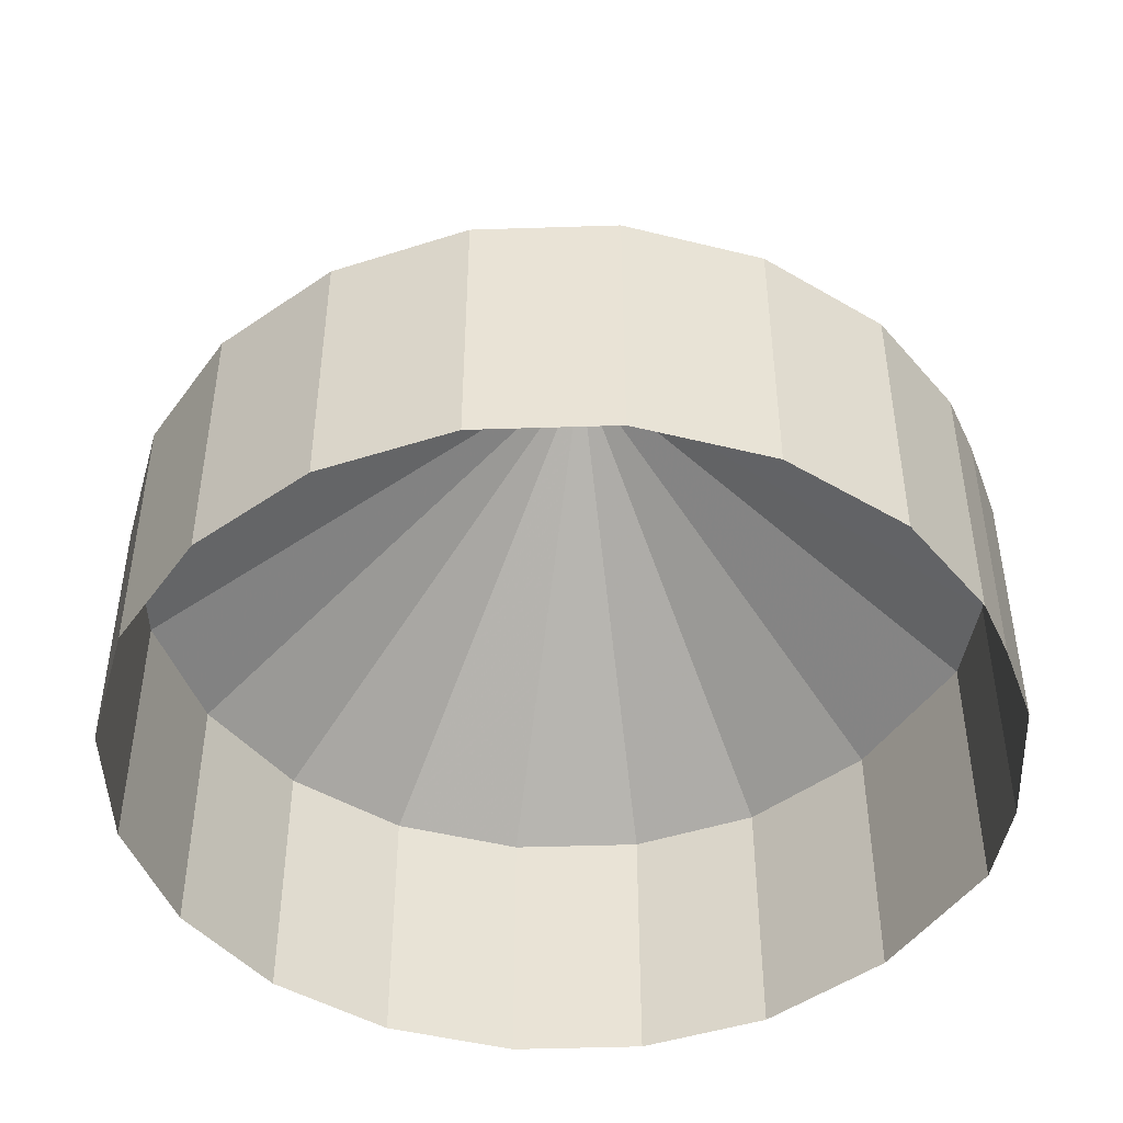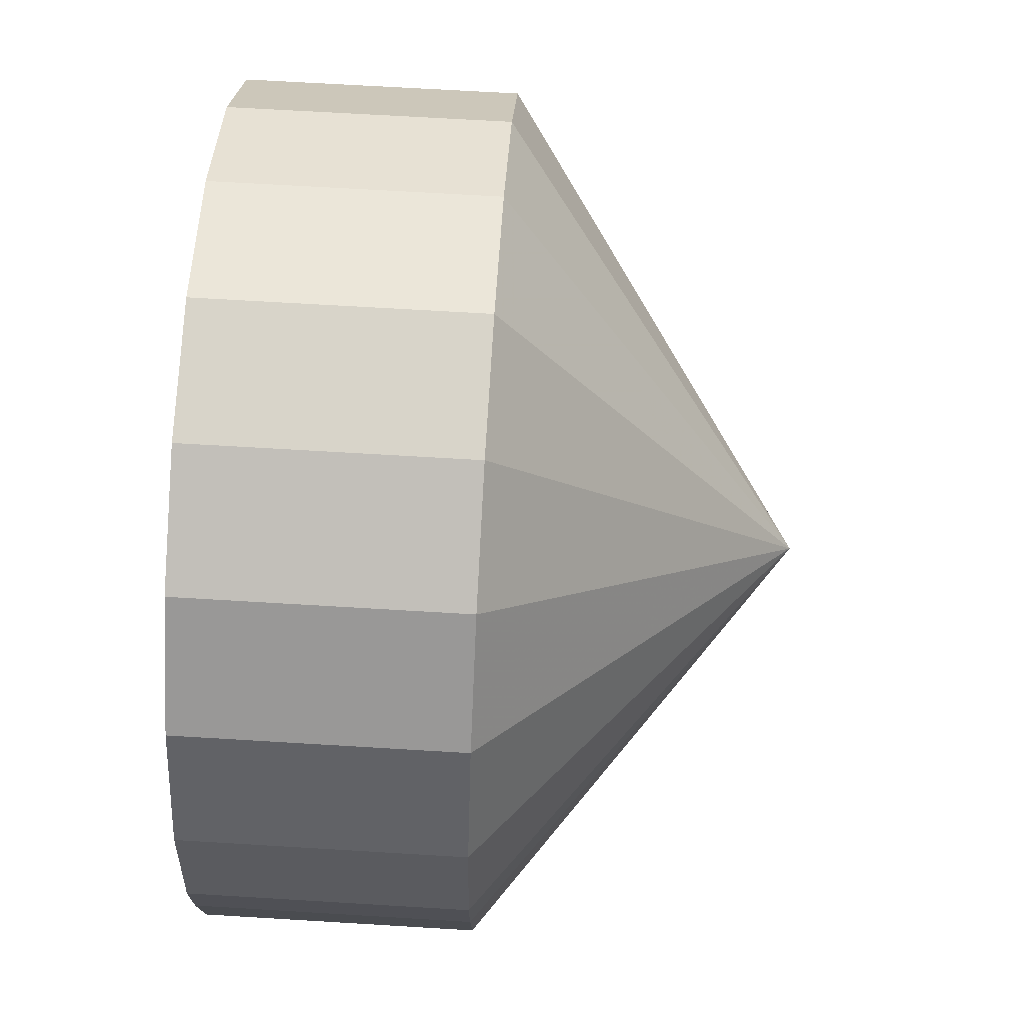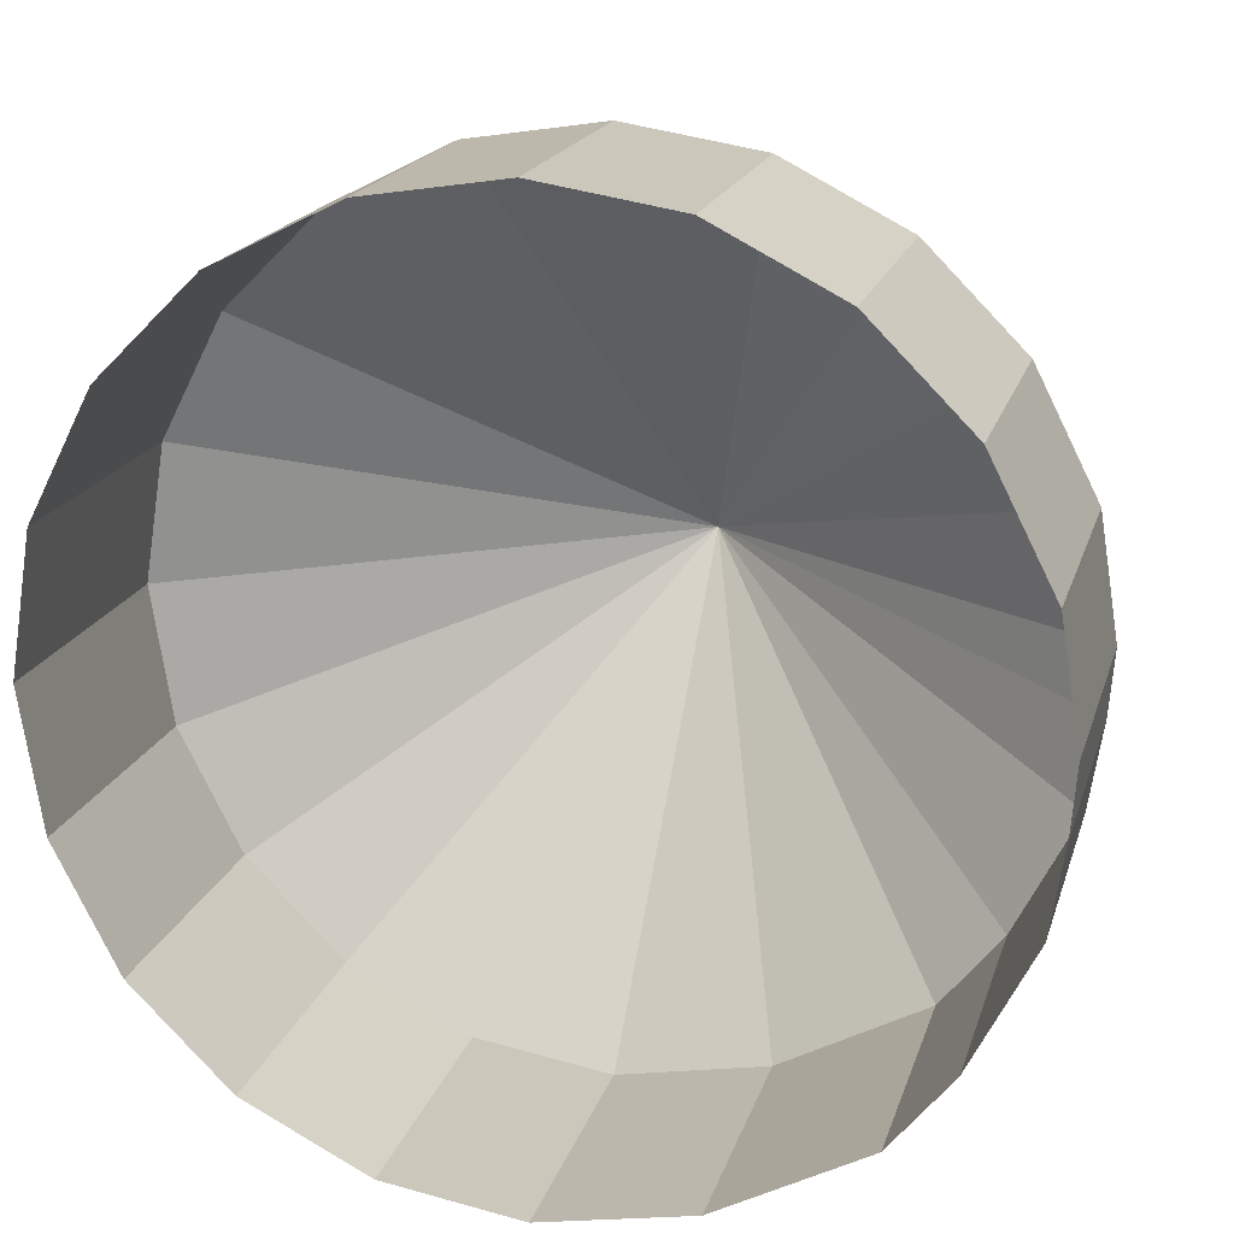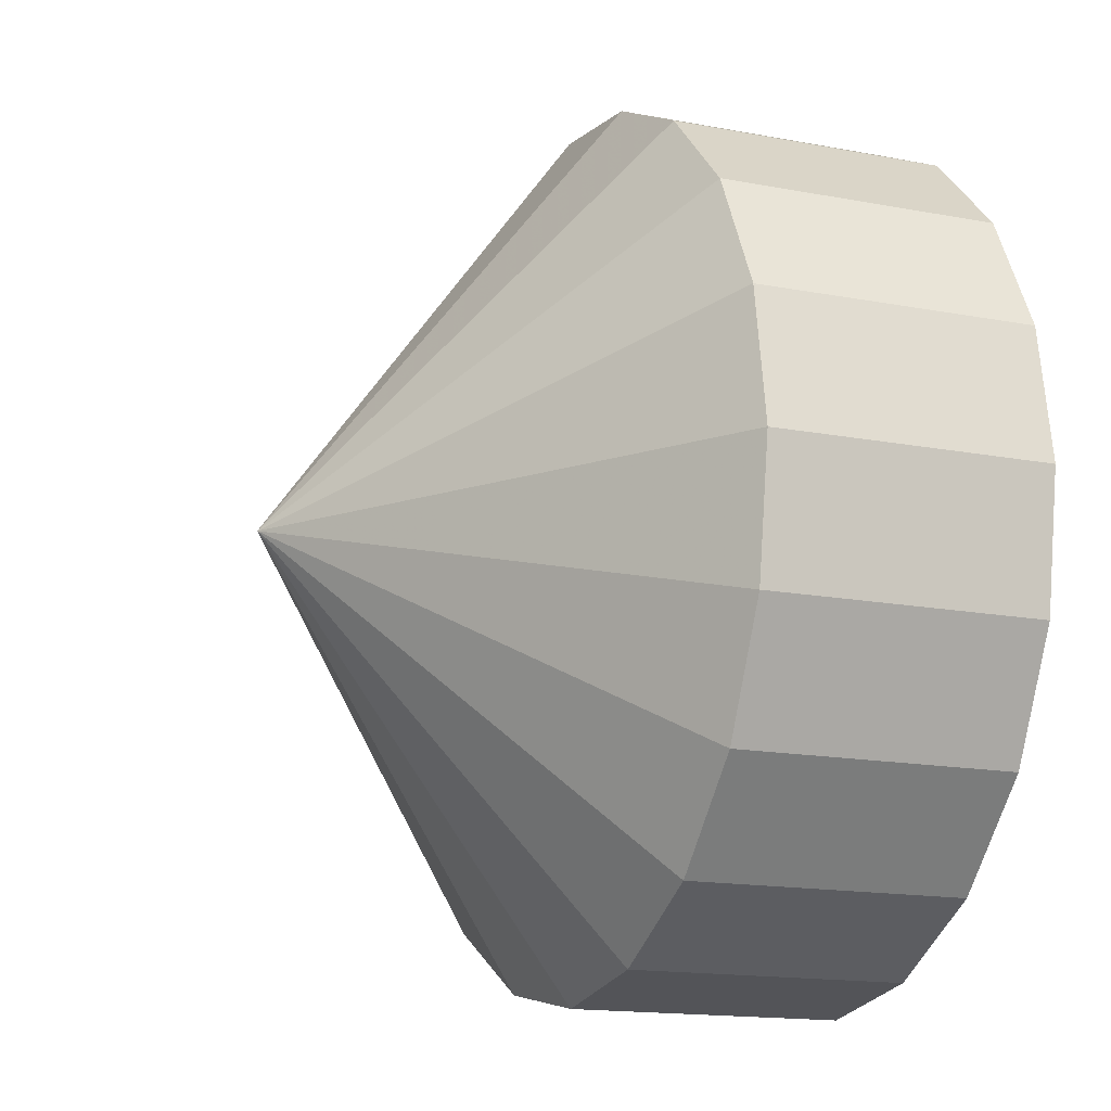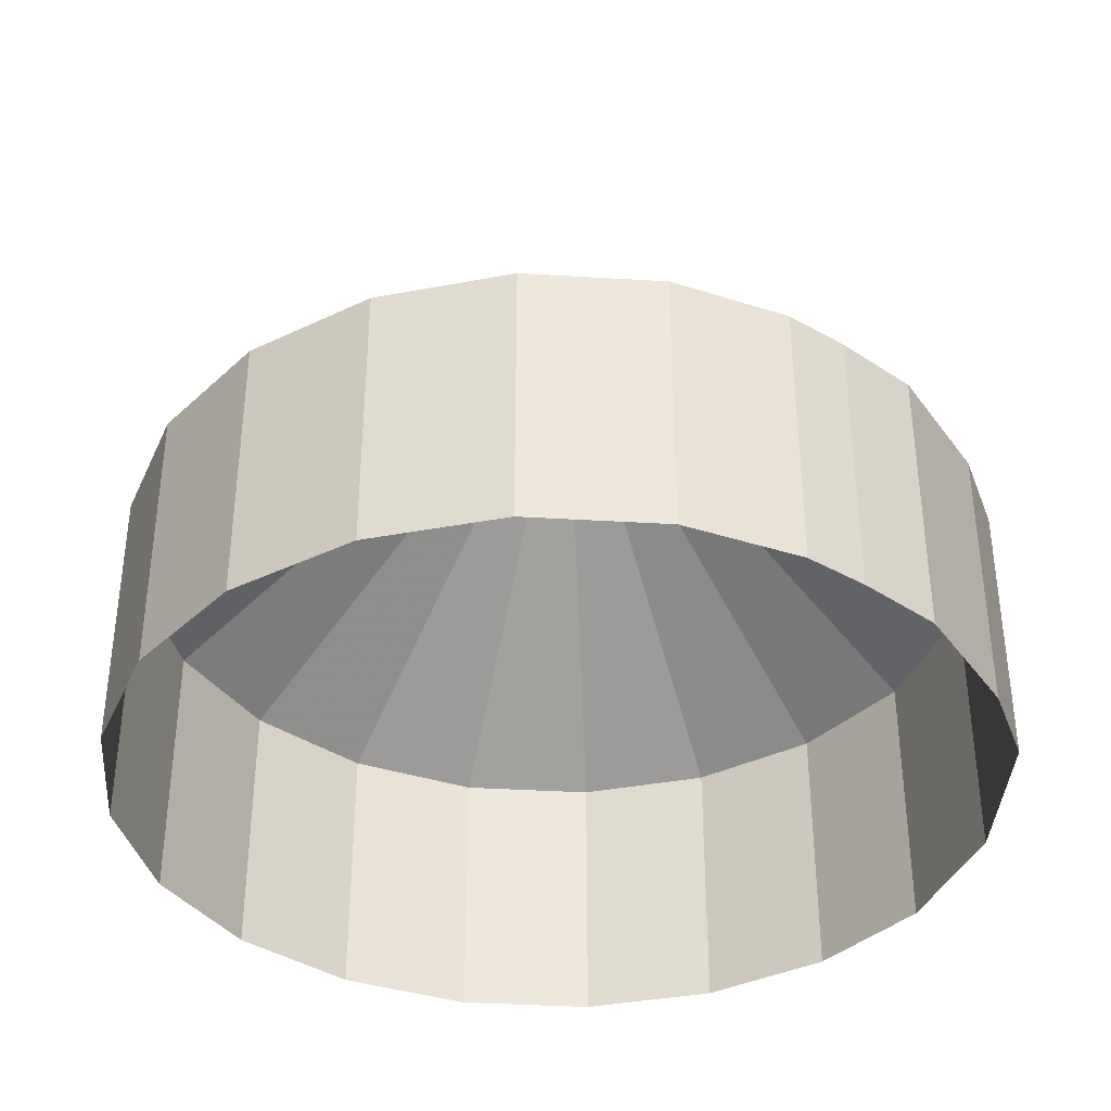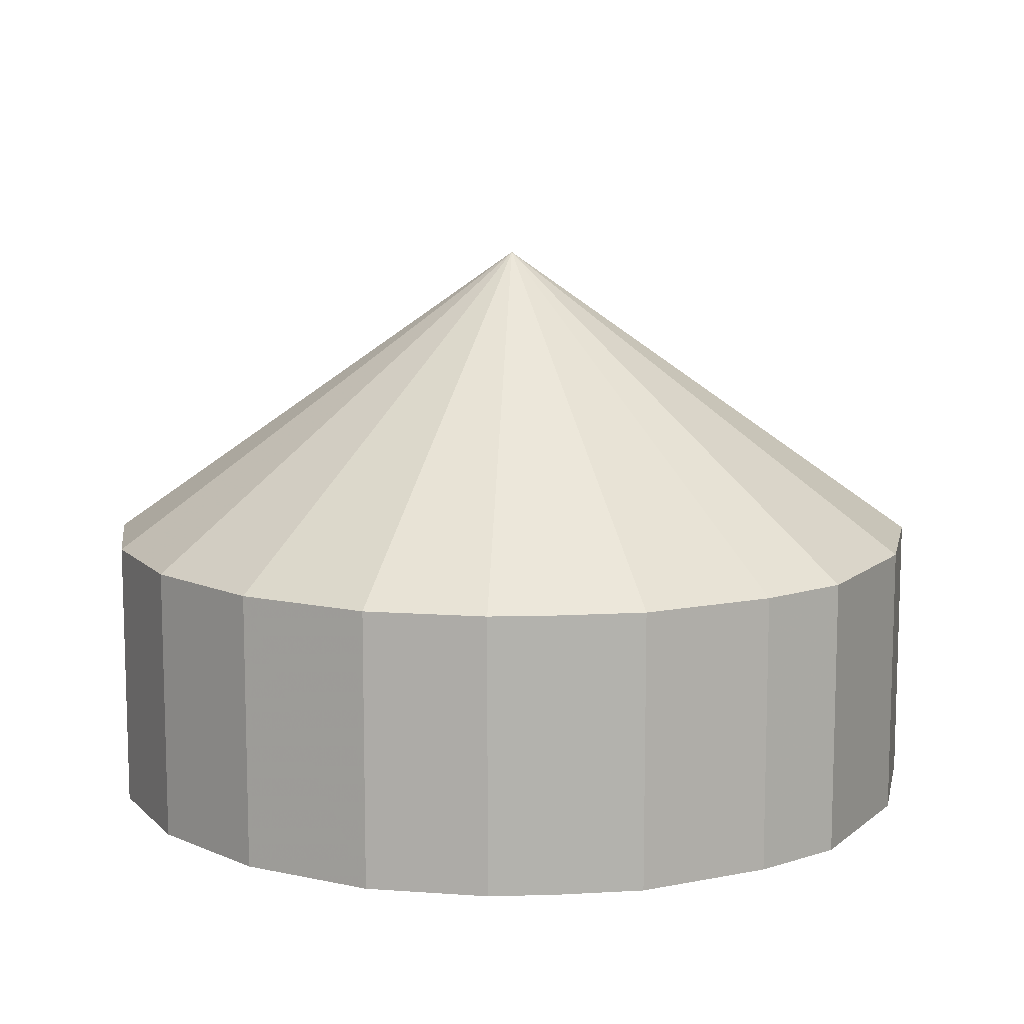
<metadata>
{"format":"obj","ext":"obj","renderer":"f3d","projection":"perspective","resolution":1024,"background":"white","views":[{"elev":-46.4,"azim":29.1,"up":"+Y"},{"elev":66.0,"azim":93.5,"up":"+Z"},{"elev":18.3,"azim":14.7,"up":"+Z"},{"elev":-15.6,"azim":-111.8,"up":"+Z"},{"elev":-37.4,"azim":58.6,"up":"+Y"},{"elev":11.0,"azim":91.0,"up":"+Y"}]}
</metadata>
<code>
g Sky
v -174.5 11.51 -56.69
v -148.4 11.51 -107.8
v -148.4 128 -107.8
v -174.5 128 -56.69
v -107.8 128 -148.4
v -107.8 11.51 -148.4
v -56.69 128 -174.5
v -56.69 11.51 -174.5
v 0 128 -183.4
v 0 11.51 -183.4
v 62.03 11.51 -171.7
v 62.03 128 -171.7
v 123.2 128 -139
v 123.2 11.51 -139
v 9.517 257.7 -0.08709
v 9.517 257.7 -0.08709
v 9.517 257.7 -0.08709
v 9.517 257.7 -0.08709
v 9.517 257.7 -0.08709
v 148.4 128 -107.8
v 148.4 11.51 -107.8
v 174.5 128 -56.69
v 174.5 11.51 -56.69
v 180.2 128 -20.54
v 180.2 11.51 -20.54
v 182.4 128 6.617
v 182.4 11.51 6.617
v 9.517 257.7 -0.08709
v 9.517 257.7 -0.08709
v 174.5 128 56.69
v 9.517 257.7 -0.08709
v 174.5 11.51 56.69
v 148.4 128 107.8
v 148.4 11.51 107.8
v 107.8 128 148.4
v 107.8 11.51 148.4
v 56.69 128 174.5
v 56.69 11.51 174.5
v 5e-06 128 183.4
v 5e-06 11.51 183.4
v -56.69 128 174.5
v -56.69 11.51 174.5
v -107.8 128 148.4
v -107.8 11.51 148.4
v -148.4 128 107.8
v -148.4 11.51 107.8
v -174.5 128 56.69
v -174.5 11.51 56.69
v -183.4 128 0
v -183.4 11.51 0
v -174.5 128 -56.69
v -174.5 11.51 -56.69
v 9.517 257.7 -0.08709
v 9.517 257.7 -0.08709
v 9.517 257.7 -0.08709
v 9.517 257.7 -0.08709
v 9.517 257.7 -0.08709
v 9.517 257.7 -0.08709
v 9.517 257.7 -0.08709
v 9.517 257.7 -0.08709
v 9.517 257.7 -0.08709
v 9.517 257.7 -0.08709
v 9.517 257.7 -0.08709
f 1 2 3
f 1 3 4
f 2 5 3
f 2 6 5
f 6 7 5
f 6 8 7
f 8 9 7
f 8 10 9
f 9 10 11
f 9 11 12
f 13 12 11
f 13 11 14
f 5 7 15
f 9 16 7
f 17 9 12
f 18 12 13
f 3 19 4
f 20 18 13
f 14 20 13
f 14 21 20
f 21 22 20
f 21 23 22
f 23 24 22
f 23 25 24
f 26 24 25
f 26 25 27
f 22 28 20
f 24 29 22
f 29 24 26
f 27 30 26
f 30 31 26
f 27 32 30
f 32 33 30
f 32 34 33
f 34 35 33
f 34 36 35
f 36 37 35
f 36 38 37
f 38 39 37
f 38 40 39
f 40 41 39
f 40 42 41
f 42 43 41
f 42 44 43
f 44 45 43
f 44 46 45
f 46 47 45
f 46 48 47
f 48 49 47
f 48 50 49
f 50 51 49
f 50 52 51
f 39 53 37
f 41 54 39
f 43 55 41
f 45 56 43
f 47 57 45
f 49 58 47
f 51 59 49
f 37 60 35
f 35 61 33
f 33 62 30
f 5 63 3

</code>
